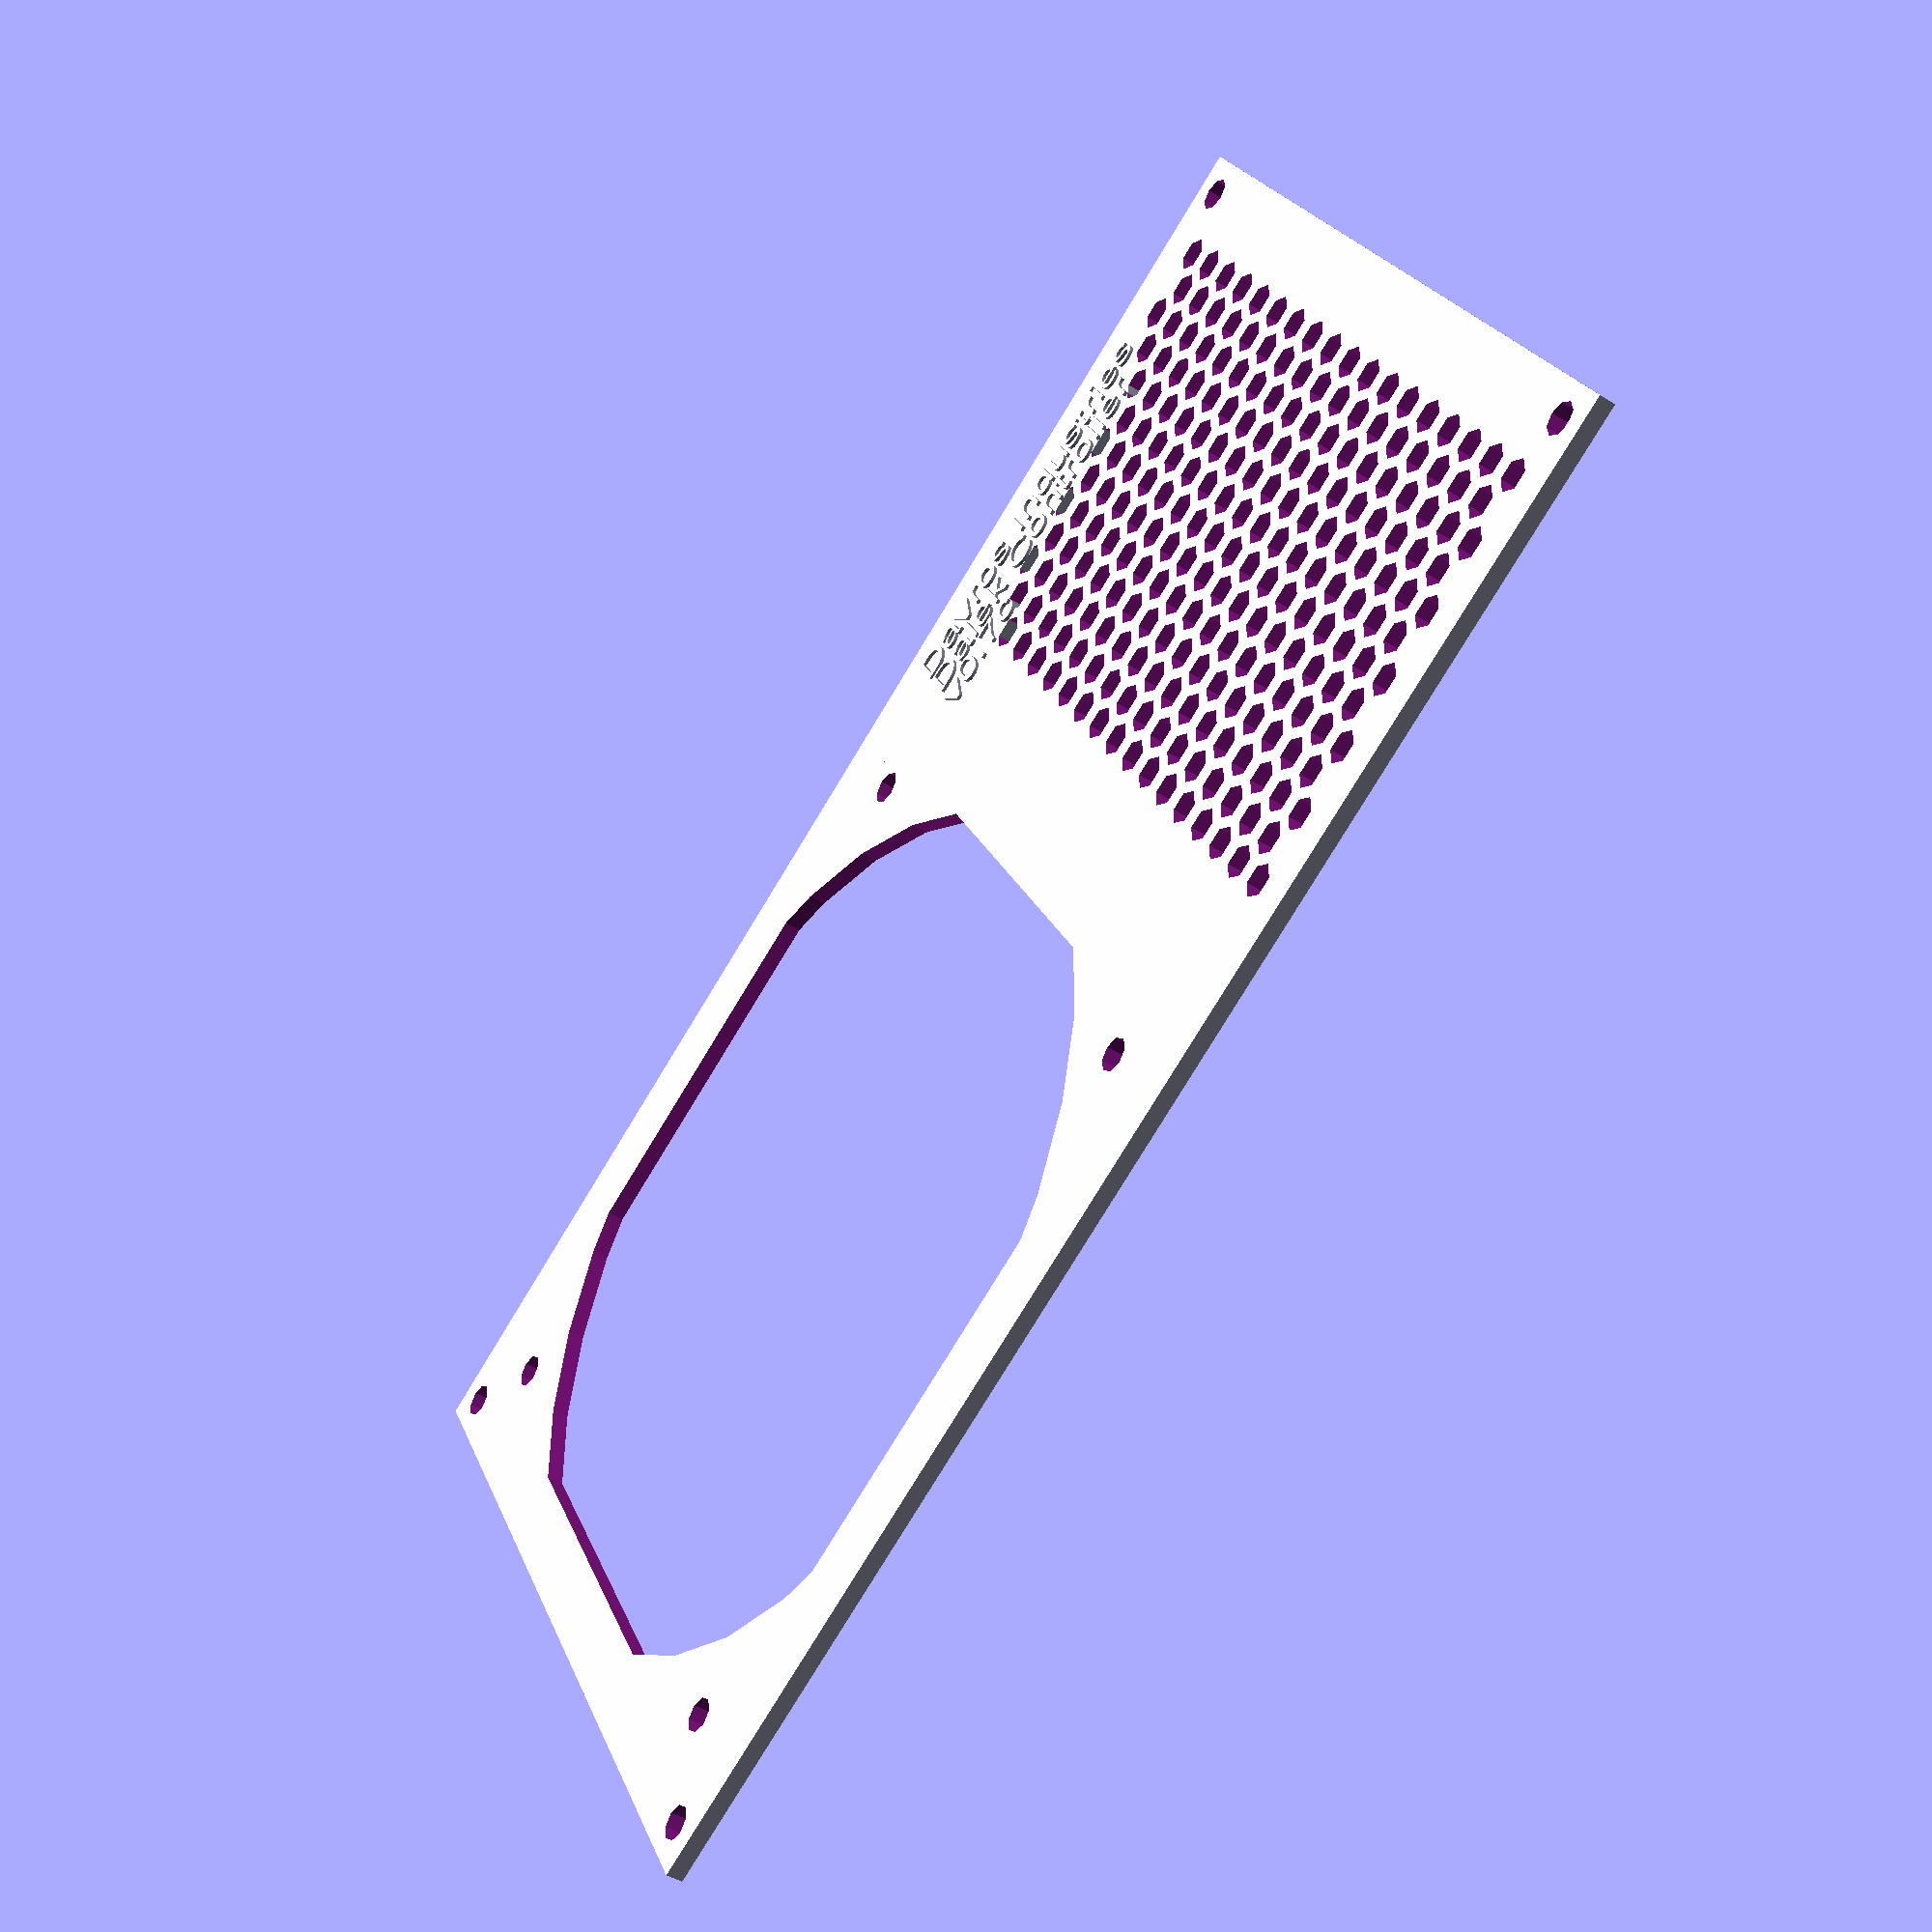
<openscad>
lid_width = 225;
lid_hight = 137;

difference() {
  cube([lid_width, lid_hight, 2.5]);

  //screw holes
  translate([5, 5.5, -1]) cylinder(r = 2.5, h = 10);
  translate([lid_width - 5, 5.5, -1]) cylinder(r = 2.5, h = 10);
  translate([5, lid_hight - 5.5, -1]) cylinder(r = 2.5, h = 10);
  translate([lid_width -5, lid_hight - 5.5, -1]) cylinder(r = 2.5, h = 10);

  //fan place
  translate([lid_hight/2,lid_hight/2,-1]) {
    intersection() {
      cylinder(r = 64, h = 10, center = true);
      cube([116, 116, 10], center = true);
    }
    //fan mount
    translate([-52.5,-52.5,-1]) cylinder(r = 2.5, h = 10);
    translate([52.5,-52.5,-1]) cylinder(r = 2.5, h = 10);
    translate([-52.5,52.5,-1]) cylinder(r = 2.5, h = 10);
    translate([52.5,52.5,-1]) cylinder(r = 2.5, h = 10);
  }

  //exhaust vent
  translate([lid_hight + 14, lid_hight - 10, -1]) {
    for(j = [0 : 7 : 119]) {
      translate([0,-j,0]) for(i = [0 : 10 : 63]) {
        translate([i,0,0]) cylinder($fn = 6,  r = 2.5, h = 10);
      }
    }
  }
  translate([lid_hight + 19, lid_hight - 13.5, -1]) {
    for(j = [0 : 7 : 112]) {
      translate([0,-j,0]) for(i = [0 : 10 : 56]) {
        translate([i,0,0]) cylinder($fn = 6,  r = 2.5, h = 10);
      }
    }
  }
}
translate([lid_hight,lid_hight - 10,0])
  linear_extrude(3) text("Davros Industries", size = 5.5);
translate([lid_hight,lid_hight - 16,0])
  linear_extrude(3) text("Dalek Controller", size = 5.5);
translate([lid_hight,lid_hight - 22,0])
  linear_extrude(3) text("v0.7c", size = 5.5);
hull() {
  translate([lid_hight,lid_hight - 10,0])
    linear_extrude(2.5) text("Davros Industries", size = 5.5);
  translate([lid_hight,lid_hight - 16,0])
    linear_extrude(2.5) text("Dalek Controller", size = 5.5);
}
translate([lid_hight,lid_hight - 22,0])
  linear_extrude(2.5) scale([1,2,0]) hull() text("v0.7c", size = 5.5);
</openscad>
<views>
elev=223.4 azim=150.5 roll=126.6 proj=p view=solid
</views>
